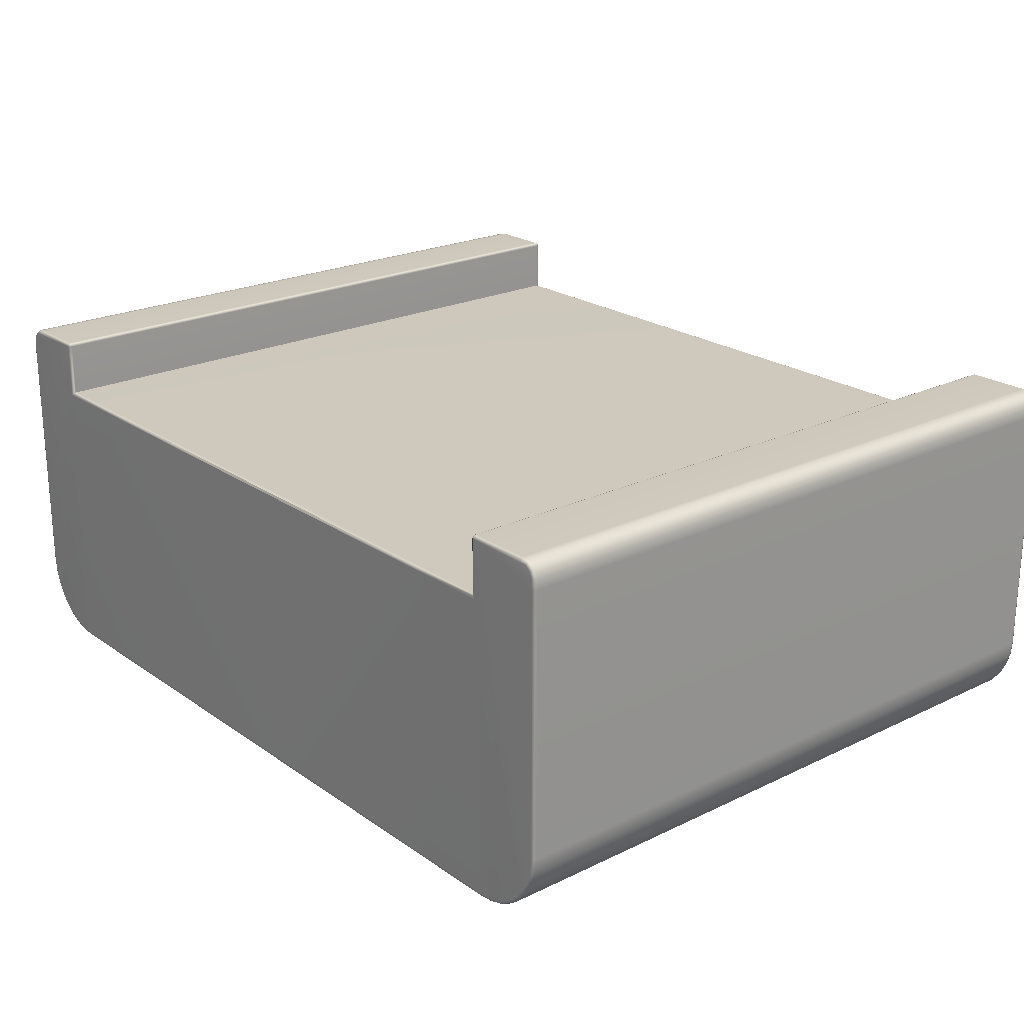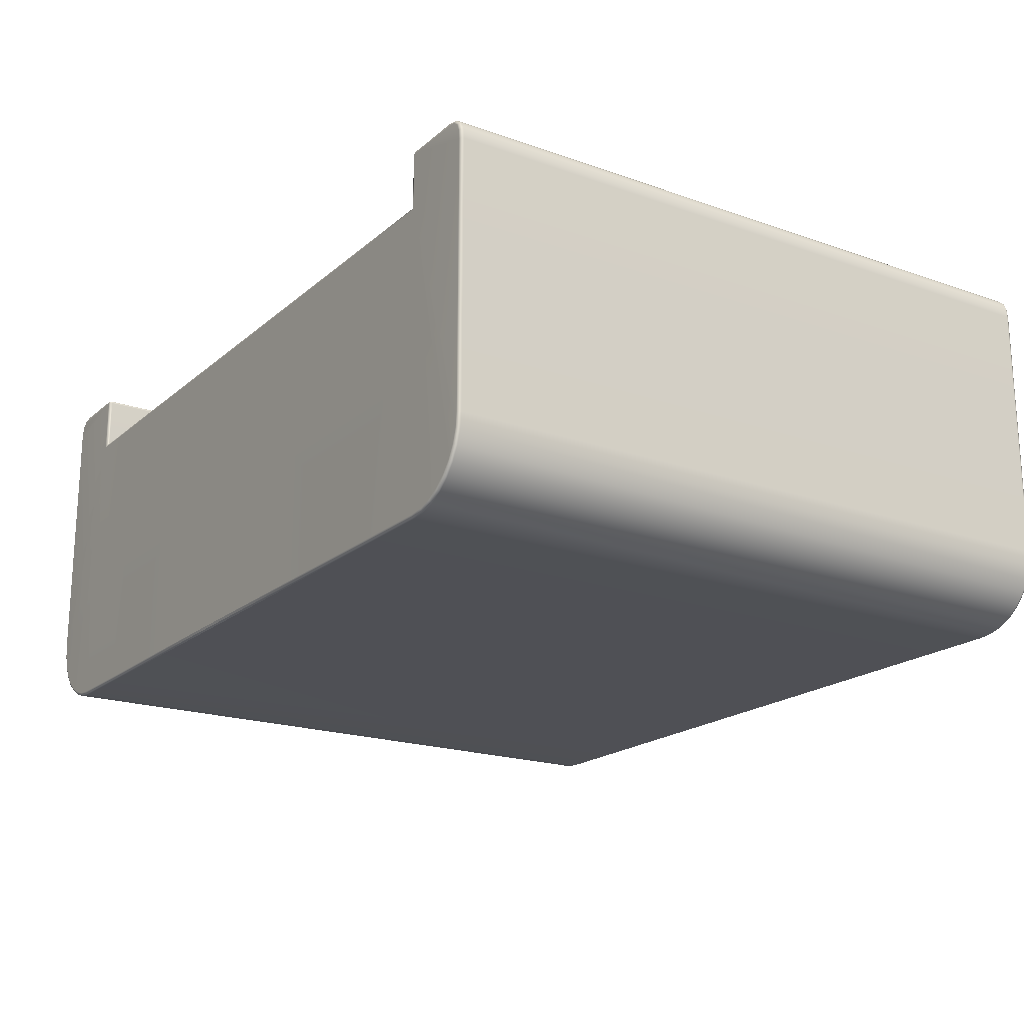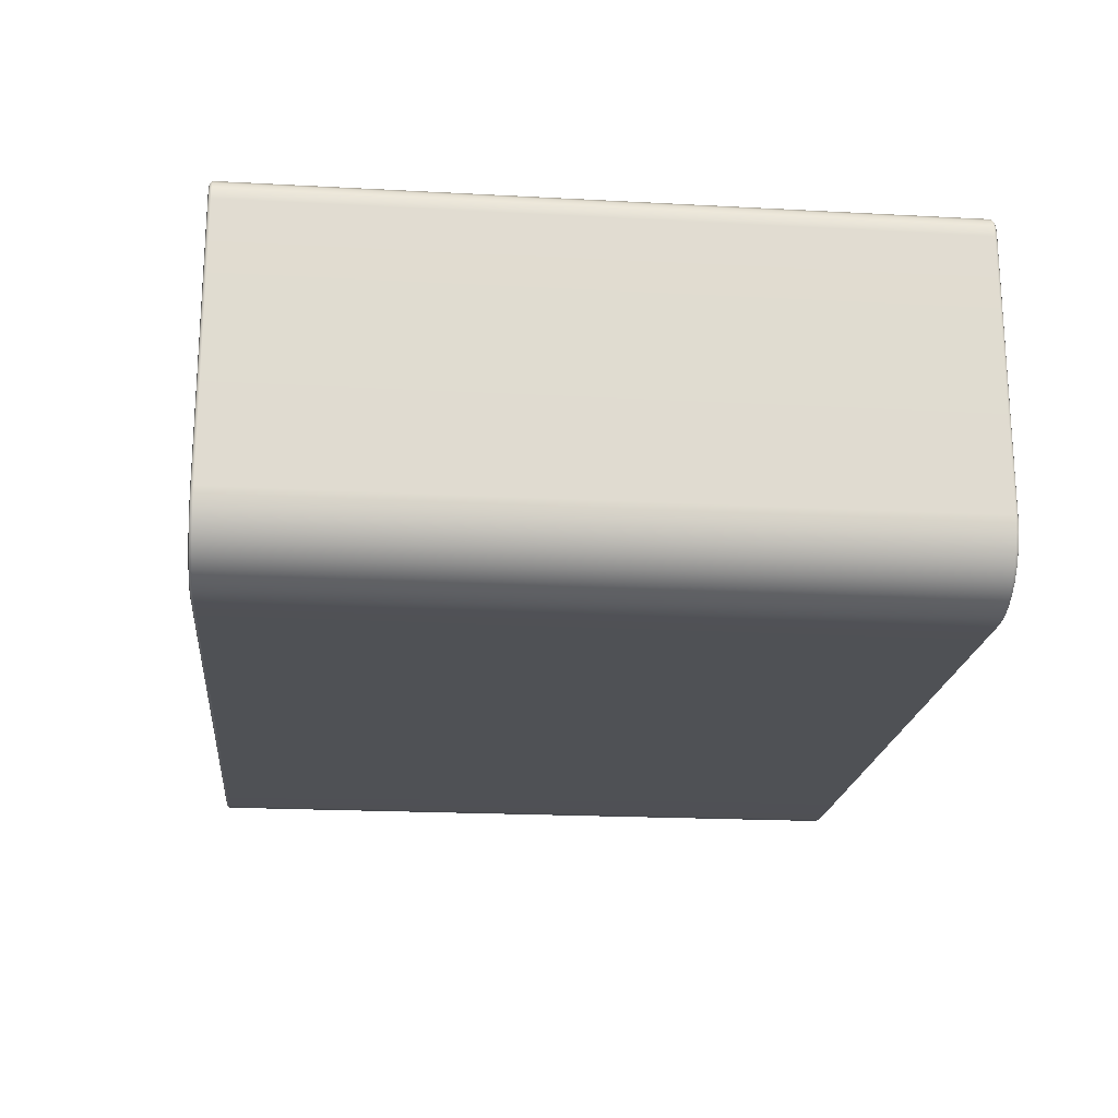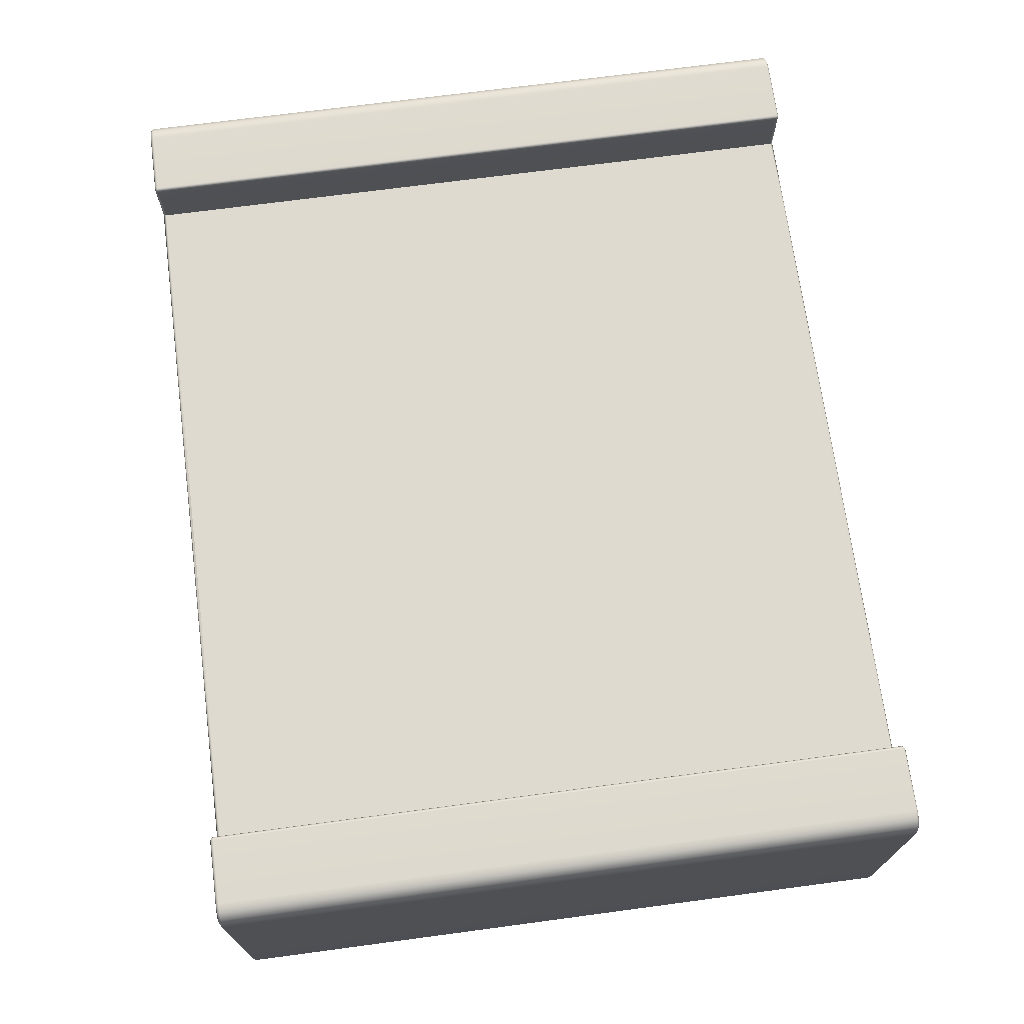
<metadata>
{"format":"obj","ext":"obj","renderer":"f3d","projection":"perspective","resolution":1024,"background":"white","views":[{"elev":22.2,"azim":-130.0,"up":"+Y"},{"elev":-19.5,"azim":56.6,"up":"+Y"},{"elev":-19.8,"azim":84.3,"up":"+Y"},{"elev":70.8,"azim":-97.6,"up":"+Y"}]}
</metadata>
<code>
g ENV_S06_360S_Rounded_Casing_MO
v 8.315 -0.4205 -6.528
v 8.315 -5.391 -6.528
v 8.333 -5.392 -6.484
v 8.333 -0.4208 -6.484
v 8.298 -0.2402 -6.524
v 8.333 -0.4208 6.439
v 8.333 -5.392 6.439
v 8.315 -0.4205 6.483
v 8.315 -5.391 6.483
v 8.298 -0.2402 6.479
v 8.316 -0.2336 6.439
v 8.316 -0.2336 -6.484
v 8.256 -0.09066 6.439
v 8.242 -0.1011 6.474
v 8.121 -0.00445 6.479
v 8.256 -0.09066 -6.484
v 8.242 -0.1011 -6.52
v 8.121 -0.00445 -6.524
v 8.131 0.01081 6.439
v 7.972 0.02352 6.483
v 8.131 0.01081 -6.484
v 7.972 0.02352 -6.528
v 7.972 0.04082 6.439
v 6.79 0.02352 6.483
v 6.79 0.04082 6.44
v 7.972 0.04082 -6.484
v 6.79 0.02352 -6.528
v 6.79 0.04082 -6.485
v 6.746 -0.02022 -6.528
v 6.754 0.01564 -6.52
v 6.746 0.02302 -6.485
v 6.728 -0.02047 -6.485
v 6.746 -1.058 -6.528
v 6.728 -1.041 -6.484
v 6.728 -1.041 6.439
v 6.728 -0.02047 6.44
v 6.746 -1.058 6.483
v 6.746 -0.02022 6.483
v 6.746 0.02302 6.44
v 6.754 0.01564 6.475
v 6.79 0.04082 -6.485
v 6.79 0.02352 -6.528
v 6.754 0.01564 -6.52
v 6.79 0.04082 6.44
v 6.79 0.02352 6.483
v 6.754 0.01564 6.475
v 5.224 -1.058 -6.528
v 6.728 -1.041 -6.484
v 5.224 -1.041 -6.484
v -0.8048 -1.058 -6.528
v -0.8048 -1.041 -6.484
v -5.224 -1.041 -6.484
v -5.224 -1.058 -6.528
v 5.224 -1.041 6.439
v 6.728 -1.041 6.439
v -0.8048 -1.041 6.439
v -0.8048 -1.041 -6.484
v -5.224 -1.041 6.439
v -6.728 -1.041 -6.484
v -6.746 -1.058 -6.528
v -6.728 -1.041 6.439
v 5.224 -1.058 6.483
v -0.8048 -1.041 6.439
v -0.8048 -1.058 6.483
v -5.224 -1.058 6.483
v -6.746 -1.058 6.483
v -6.728 -0.02047 -6.485
v -6.728 -1.041 -6.484
v -6.746 -0.02022 -6.528
v -6.728 -1.041 6.439
v -6.728 -0.02047 6.44
v -6.746 -0.02022 6.483
v -6.746 0.02302 -6.485
v -6.754 0.01564 -6.52
v -6.746 0.02302 6.44
v -6.754 0.01564 6.475
v 6.79 0.02352 -6.528
v 6.754 0.01564 -6.52
v 6.746 -0.02022 -6.528
v 6.789 -0.02022 -6.546
v 7.972 0.02352 -6.528
v 6.789 -1.102 -6.546
v 6.746 -1.058 -6.528
v 7.972 -0.02022 -6.546
v 8.121 -0.00445 -6.524
v 8.103 -0.04082 -6.546
v 8.242 -0.1011 -6.52
v 8.208 -0.1255 -6.546
v 8.298 -0.2402 -6.524
v 8.258 -0.2532 -6.546
v 8.272 -0.4205 -6.546
v 8.315 -0.4205 -6.528
v 8.315 -5.391 -6.528
v 8.272 -5.389 -6.546
v 8.288 -5.662 -6.528
v 8.246 -5.654 -6.546
v 8.21 -5.923 -6.528
v 8.169 -5.906 -6.546
v 8.082 -6.162 -6.528
v 8.045 -6.138 -6.546
v 7.878 -6.341 -6.546
v 7.909 -6.372 -6.528
v 7.699 -6.545 -6.528
v 7.675 -6.508 -6.546
v 7.459 -6.673 -6.528
v 7.443 -6.632 -6.546
v 7.199 -6.752 -6.528
v 7.191 -6.709 -6.546
v 6.909 -6.778 -6.528
v 6.908 -6.735 -6.546
v 5.224 -6.778 -6.528
v 5.224 -6.735 -6.546
v -0.8048 -6.778 -6.528
v -0.8048 -6.735 -6.546
v -5.224 -6.735 -6.546
v -5.224 -6.778 -6.528
v 5.224 -1.102 -6.546
v 5.224 -1.058 -6.528
v -0.8048 -6.735 -6.546
v -0.8048 -1.102 -6.546
v -0.8048 -1.102 -6.546
v -0.8048 -1.058 -6.528
v -5.224 -1.058 -6.528
v -5.224 -1.102 -6.546
v -6.746 -1.058 -6.528
v -6.789 -1.102 -6.546
v -6.746 -0.02022 -6.528
v -6.789 -0.02022 -6.546
v -6.79 0.02352 -6.528
v -7.972 0.02352 -6.528
v -6.754 0.01564 -6.52
v -6.908 -6.735 -6.546
v -6.909 -6.778 -6.528
v -7.191 -6.709 -6.546
v -7.443 -6.632 -6.546
v -7.199 -6.752 -6.528
v -7.459 -6.673 -6.528
v -7.675 -6.508 -6.546
v -7.699 -6.545 -6.528
v -7.878 -6.341 -6.546
v -7.909 -6.372 -6.528
v -8.045 -6.138 -6.546
v -8.082 -6.162 -6.528
v -8.169 -5.906 -6.546
v -8.21 -5.923 -6.528
v -8.246 -5.654 -6.546
v -8.288 -5.662 -6.528
v -8.272 -5.389 -6.546
v -8.315 -5.391 -6.528
v -8.272 -0.4205 -6.546
v -8.315 -0.4205 -6.528
v -8.298 -0.2402 -6.524
v -8.258 -0.2532 -6.546
v -8.208 -0.1255 -6.546
v -8.242 -0.1011 -6.52
v -8.103 -0.04082 -6.546
v -8.121 -0.00445 -6.524
v -7.972 -0.02022 -6.546
v 6.79 0.02352 6.483
v 6.746 -0.02022 6.483
v 6.754 0.01564 6.475
v 6.789 -0.02022 6.5
v 7.972 0.02352 6.483
v 6.789 -1.102 6.5
v 6.746 -1.058 6.483
v 7.972 -0.02022 6.5
v 8.121 -0.00445 6.479
v 8.103 -0.04082 6.5
v 8.242 -0.1011 6.474
v 8.208 -0.1255 6.5
v 8.298 -0.2402 6.479
v 8.258 -0.2532 6.5
v 8.272 -0.4205 6.5
v 8.315 -0.4205 6.483
v 8.315 -5.391 6.483
v 8.272 -5.389 6.5
v 8.288 -5.662 6.483
v 8.246 -5.654 6.5
v 8.21 -5.923 6.483
v 8.169 -5.906 6.5
v 8.082 -6.162 6.483
v 8.045 -6.138 6.5
v 7.878 -6.341 6.5
v 7.909 -6.372 6.483
v 7.699 -6.545 6.483
v 7.675 -6.508 6.5
v 7.459 -6.673 6.483
v 7.443 -6.632 6.5
v 7.199 -6.752 6.483
v 7.191 -6.709 6.5
v 6.909 -6.778 6.483
v 6.908 -6.735 6.5
v 5.224 -6.735 6.5
v 5.224 -6.778 6.483
v 5.224 -1.102 6.5
v 5.224 -1.058 6.483
v -0.8048 -1.058 6.483
v -0.8048 -1.102 6.5
v -5.224 -1.102 6.5
v -5.224 -1.058 6.483
v -0.8048 -1.102 6.5
v -6.746 -1.058 6.483
v -0.8048 -6.735 6.5
v -5.224 -6.735 6.5
v -0.8048 -6.735 6.5
v -6.789 -1.102 6.5
v -6.746 -0.02022 6.483
v -0.8048 -6.778 6.483
v -5.224 -6.778 6.483
v -6.789 -0.02022 6.5
v -6.79 0.02352 6.483
v -7.972 0.02352 6.483
v -6.754 0.01564 6.475
v -6.908 -6.735 6.5
v -7.191 -6.709 6.5
v -8.272 -5.389 6.5
v -6.909 -6.778 6.483
v -7.972 -0.02022 6.5
v -8.121 -0.00445 6.479
v -8.103 -0.04082 6.5
v -8.242 -0.1011 6.474
v -8.208 -0.1255 6.5
v -8.298 -0.2402 6.479
v -8.258 -0.2532 6.5
v -8.272 -0.4205 6.5
v -8.315 -0.4205 6.483
v -8.315 -5.391 6.483
v -8.288 -5.662 6.483
v -8.246 -5.654 6.5
v -8.21 -5.923 6.483
v -8.169 -5.906 6.5
v -8.082 -6.162 6.483
v -8.045 -6.138 6.5
v -7.909 -6.372 6.483
v -7.878 -6.341 6.5
v -7.699 -6.545 6.483
v -7.675 -6.508 6.5
v -7.459 -6.673 6.483
v -7.443 -6.632 6.5
v -7.199 -6.752 6.483
v -5.224 -6.797 6.439
v -0.8048 -6.778 6.483
v -0.8048 -6.797 6.439
v 5.224 -6.797 6.439
v -6.91 -6.797 6.439
v -7.199 -6.752 6.483
v 6.91 -6.797 6.439
v 7.199 -6.752 6.483
v -5.224 -6.797 -6.484
v -0.8048 -6.797 6.439
v -7.203 -6.77 6.439
v -7.459 -6.673 6.483
v 5.224 -6.797 -6.484
v -0.8048 -6.797 -6.484
v 7.203 -6.77 6.439
v 7.459 -6.673 6.483
v -6.91 -6.797 -6.484
v -7.466 -6.69 6.439
v -7.699 -6.545 6.483
v 6.91 -6.797 -6.484
v 7.466 -6.69 6.439
v 7.699 -6.545 6.483
v -7.203 -6.77 -6.484
v -7.709 -6.56 6.439
v -7.909 -6.372 6.483
v 7.203 -6.77 -6.484
v 7.709 -6.56 6.439
v 7.909 -6.372 6.483
v -7.466 -6.69 -6.484
v -7.922 -6.385 6.439
v -8.082 -6.162 6.483
v 7.466 -6.69 -6.484
v 7.922 -6.385 6.439
v 8.082 -6.162 6.483
v -7.709 -6.56 -6.484
v -8.096 -6.173 6.439
v -8.21 -5.923 6.483
v 7.709 -6.56 -6.484
v 8.096 -6.173 6.439
v 8.21 -5.923 6.483
v -7.922 -6.385 -6.484
v -8.226 -5.93 6.439
v -8.288 -5.662 6.483
v 7.922 -6.385 -6.484
v 8.226 -5.93 6.439
v 8.288 -5.662 6.483
v -8.096 -6.173 -6.484
v -8.306 -5.666 6.439
v -8.315 -5.391 6.483
v -8.333 -5.392 6.439
v -8.226 -5.93 -6.484
v -8.306 -5.666 -6.484
v -8.333 -5.392 -6.484
v -8.315 -5.391 -6.528
v -8.288 -5.662 -6.528
v -8.21 -5.923 -6.528
v -8.082 -6.162 -6.528
v -7.909 -6.372 -6.528
v -7.699 -6.545 -6.528
v -7.459 -6.673 -6.528
v -7.199 -6.752 -6.528
v -6.909 -6.778 -6.528
v -5.224 -6.778 -6.528
v -0.8048 -6.797 -6.484
v -0.8048 -6.778 -6.528
v 5.224 -6.778 -6.528
v 6.909 -6.778 -6.528
v 7.199 -6.752 -6.528
v 7.459 -6.673 -6.528
v 7.699 -6.545 -6.528
v 7.909 -6.372 -6.528
v 8.082 -6.162 -6.528
v 8.096 -6.173 -6.484
v 8.21 -5.923 -6.528
v 8.226 -5.93 -6.484
v 8.288 -5.662 -6.528
v 8.306 -5.666 6.439
v 8.315 -5.391 6.483
v 8.333 -5.392 6.439
v 8.306 -5.666 -6.484
v 8.315 -5.391 -6.528
v 8.333 -5.392 -6.484
v -8.315 -0.4205 -6.528
v -8.333 -5.392 -6.484
v -8.315 -5.391 -6.528
v -8.333 -0.4208 -6.484
v -8.298 -0.2402 -6.524
v -8.333 -0.4208 6.439
v -8.333 -5.392 6.439
v -8.315 -0.4205 6.483
v -8.315 -5.391 6.483
v -8.298 -0.2402 6.479
v -8.316 -0.2336 6.439
v -8.316 -0.2336 -6.484
v -8.256 -0.09066 6.439
v -8.242 -0.1011 6.474
v -8.121 -0.00445 6.479
v -8.256 -0.09066 -6.484
v -8.242 -0.1011 -6.52
v -8.121 -0.00445 -6.524
v -8.131 0.01081 6.439
v -7.972 0.02352 6.483
v -8.131 0.01081 -6.484
v -7.972 0.02352 -6.528
v -7.972 0.04082 6.439
v -6.79 0.02352 6.483
v -7.972 0.04082 -6.484
v -6.79 0.02352 -6.528
v -6.79 0.04082 6.44
v -6.79 0.04082 -6.485
v -6.746 0.02302 6.44
v -6.754 0.01564 6.475
v -6.746 0.02302 -6.485
v -6.754 0.01564 -6.52
g ENV_S06_360S_Rounded_Casing_MO_0
f 3 2 1
f 4 3 1
f 4 1 5
f 4 6 3
f 6 7 3
f 7 6 8
f 9 7 8
f 8 6 10
f 11 6 4
f 6 11 10
f 12 4 5
f 12 11 4
f 10 11 13
f 13 11 12
f 14 10 13
f 14 13 15
f 12 5 16
f 16 13 12
f 5 17 16
f 16 17 18
f 13 19 15
f 19 13 16
f 15 19 20
f 21 16 18
f 21 19 16
f 21 18 22
f 19 23 20
f 23 19 21
f 24 20 23
f 25 24 23
f 26 21 22
f 26 23 21
f 25 23 26
f 22 27 26
f 28 25 26
f 27 28 26
f 31 30 29
f 32 31 29
f 29 33 32
f 33 34 32
f 34 35 32
f 35 36 32
f 32 36 31
f 35 37 36
f 37 38 36
f 39 36 38
f 36 39 31
f 40 39 38
f 31 39 41
f 41 42 31
f 42 43 31
f 39 44 41
f 45 44 39
f 46 45 39
f 48 33 47
f 49 48 47
f 47 50 49
f 50 51 49
f 51 50 52
f 50 53 52
f 49 54 48
f 54 55 48
f 56 54 49
f 57 56 49
f 56 57 52
f 58 56 52
f 59 52 53
f 58 52 59
f 60 59 53
f 61 58 59
f 55 54 62
f 37 55 62
f 54 63 62
f 63 64 62
f 64 63 65
f 63 58 65
f 58 61 65
f 61 66 65
f 68 60 67
f 60 69 67
f 70 68 67
f 66 70 71
f 71 70 67
f 72 66 71
f 73 67 69
f 71 67 73
f 74 73 69
f 75 71 73
f 71 75 72
f 75 76 72
f 79 78 77
f 80 79 77
f 80 77 81
f 80 82 79
f 82 83 79
f 84 80 81
f 84 81 85
f 86 84 85
f 80 84 86
f 86 85 87
f 88 86 87
f 80 86 88
f 88 87 89
f 90 88 89
f 80 88 90
f 90 89 91
f 80 90 91
f 89 92 91
f 92 93 91
f 80 91 94
f 93 94 91
f 82 80 94
f 93 95 94
f 95 96 94
f 94 96 82
f 95 97 96
f 96 98 82
f 97 98 96
f 97 99 98
f 98 100 82
f 99 100 98
f 100 101 82
f 99 102 100
f 102 101 100
f 102 103 101
f 103 104 101
f 101 104 82
f 103 105 104
f 105 106 104
f 104 106 82
f 105 107 106
f 107 108 106
f 106 108 82
f 107 109 108
f 109 110 108
f 108 110 82
f 110 109 111
f 112 110 111
f 110 112 82
f 111 113 112
f 113 114 112
f 114 113 115
f 113 116 115
f 112 117 82
f 83 82 117
f 118 83 117
f 112 119 117
f 119 120 117
f 117 121 118
f 121 122 118
f 122 121 123
f 120 119 124
f 121 124 123
f 119 115 124
f 125 123 124
f 126 125 124
f 124 115 126
f 125 126 127
f 126 128 127
f 127 128 129
f 129 128 130
f 131 127 129
f 115 132 126
f 132 115 116
f 133 132 116
f 132 134 126
f 132 133 134
f 134 135 126
f 133 136 134
f 134 136 135
f 136 137 135
f 135 137 138
f 135 138 126
f 137 139 138
f 138 139 140
f 138 140 126
f 139 141 140
f 140 141 142
f 140 142 126
f 141 143 142
f 142 143 144
f 142 144 126
f 143 145 144
f 144 145 146
f 144 146 126
f 145 147 146
f 146 148 126
f 146 147 148
f 147 149 148
f 128 126 148
f 148 149 150
f 150 128 148
f 149 151 150
f 151 152 150
f 152 153 150
f 153 128 150
f 154 153 152
f 154 128 153
f 155 154 152
f 156 154 155
f 156 128 154
f 157 156 155
f 158 128 156
f 158 156 157
f 128 158 130
f 130 158 157
f 161 160 159
f 160 162 159
f 159 162 163
f 164 162 160
f 165 164 160
f 162 166 163
f 163 166 167
f 166 168 167
f 166 162 168
f 167 168 169
f 168 170 169
f 168 162 170
f 169 170 171
f 170 172 171
f 170 162 172
f 171 172 173
f 172 162 173
f 174 171 173
f 175 174 173
f 173 162 176
f 176 175 173
f 162 164 176
f 177 175 176
f 178 177 176
f 178 176 164
f 179 177 178
f 180 178 164
f 180 179 178
f 181 179 180
f 182 180 164
f 182 181 180
f 183 182 164
f 184 181 182
f 183 184 182
f 185 184 183
f 186 185 183
f 186 183 164
f 187 185 186
f 188 187 186
f 188 186 164
f 189 187 188
f 190 189 188
f 190 188 164
f 191 189 190
f 192 190 164
f 192 191 190
f 193 192 164
f 191 192 194
f 192 193 194
f 195 193 164
f 164 165 195
f 165 196 195
f 196 197 195
f 197 198 195
f 198 197 199
f 197 200 199
f 195 201 193
f 200 202 199
f 201 203 193
f 203 201 204
f 201 199 204
f 193 205 194
f 202 206 199
f 204 199 206
f 206 202 207
f 205 208 194
f 208 205 209
f 205 204 209
f 210 206 207
f 210 207 211
f 210 211 212
f 207 213 211
f 214 204 206
f 204 214 209
f 215 214 206
f 206 210 216
f 214 217 209
f 217 214 215
f 218 210 212
f 218 212 219
f 220 218 219
f 210 218 220
f 220 219 221
f 222 220 221
f 210 220 222
f 222 221 223
f 210 222 224
f 224 222 223
f 210 224 225
f 224 223 225
f 210 225 216
f 223 226 225
f 226 227 225
f 227 216 225
f 227 228 216
f 228 229 216
f 228 230 229
f 216 229 206
f 230 231 229
f 229 231 206
f 230 232 231
f 232 233 231
f 231 233 206
f 232 234 233
f 234 235 233
f 233 235 206
f 234 236 235
f 236 237 235
f 235 237 206
f 236 238 237
f 237 239 206
f 238 239 237
f 239 215 206
f 238 240 239
f 240 215 239
f 240 217 215
f 209 217 241
f 242 209 241
f 243 242 241
f 242 243 244
f 194 242 244
f 191 194 244
f 217 245 241
f 245 217 246
f 247 191 244
f 191 247 248
f 241 245 249
f 241 249 250
f 251 245 246
f 251 246 252
f 253 244 250
f 247 244 253
f 249 254 250
f 254 253 250
f 247 255 248
f 248 255 256
f 245 257 249
f 245 251 257
f 258 251 252
f 258 252 259
f 260 247 253
f 255 247 260
f 255 261 256
f 256 261 262
f 251 263 257
f 251 258 263
f 264 258 259
f 264 259 265
f 266 255 260
f 261 255 266
f 261 267 262
f 262 267 268
f 258 269 263
f 258 264 269
f 270 264 265
f 270 265 271
f 272 261 266
f 267 261 272
f 267 273 268
f 268 273 274
f 264 275 269
f 264 270 275
f 276 270 271
f 276 271 277
f 278 267 272
f 273 267 278
f 273 279 274
f 274 279 280
f 270 281 275
f 270 276 281
f 282 276 277
f 282 277 283
f 284 273 278
f 279 273 284
f 279 285 280
f 280 285 286
f 276 287 281
f 276 282 287
f 288 282 283
f 288 283 289
f 290 288 289
f 282 288 291
f 282 291 287
f 288 290 292
f 288 292 291
f 290 293 292
f 292 293 294
f 295 292 294
f 291 292 295
f 296 291 295
f 287 291 296
f 297 287 296
f 281 287 297
f 298 281 297
f 275 281 298
f 299 275 298
f 269 275 299
f 300 269 299
f 263 269 300
f 301 263 300
f 257 263 301
f 302 257 301
f 257 302 249
f 302 303 249
f 304 249 303
f 305 304 303
f 304 305 306
f 253 304 306
f 306 307 253
f 307 260 253
f 260 307 308
f 266 260 308
f 266 308 309
f 272 266 309
f 272 309 310
f 278 272 310
f 278 310 311
f 284 278 311
f 284 311 312
f 313 284 312
f 313 279 284
f 313 312 314
f 285 279 313
f 315 313 314
f 315 285 313
f 315 314 316
f 317 285 315
f 285 317 286
f 286 317 318
f 317 319 318
f 320 315 316
f 320 317 315
f 319 317 320
f 320 316 321
f 322 319 320
f 322 320 321
f 325 324 323
f 324 326 323
f 323 326 327
f 328 326 324
f 329 328 324
f 328 329 330
f 329 331 330
f 328 330 332
f 328 333 326
f 333 328 332
f 326 334 327
f 333 334 326
f 333 332 335
f 333 335 334
f 332 336 335
f 335 336 337
f 327 334 338
f 335 338 334
f 339 327 338
f 339 338 340
f 341 335 337
f 335 341 338
f 341 337 342
f 338 343 340
f 341 343 338
f 340 343 344
f 345 341 342
f 341 345 343
f 342 346 345
f 343 347 344
f 345 347 343
f 348 344 347
f 346 349 345
f 345 349 347
f 350 348 347
f 349 350 347
f 349 346 351
f 349 351 350
f 346 352 351
f 351 353 350
f 348 350 353
f 354 348 353

</code>
